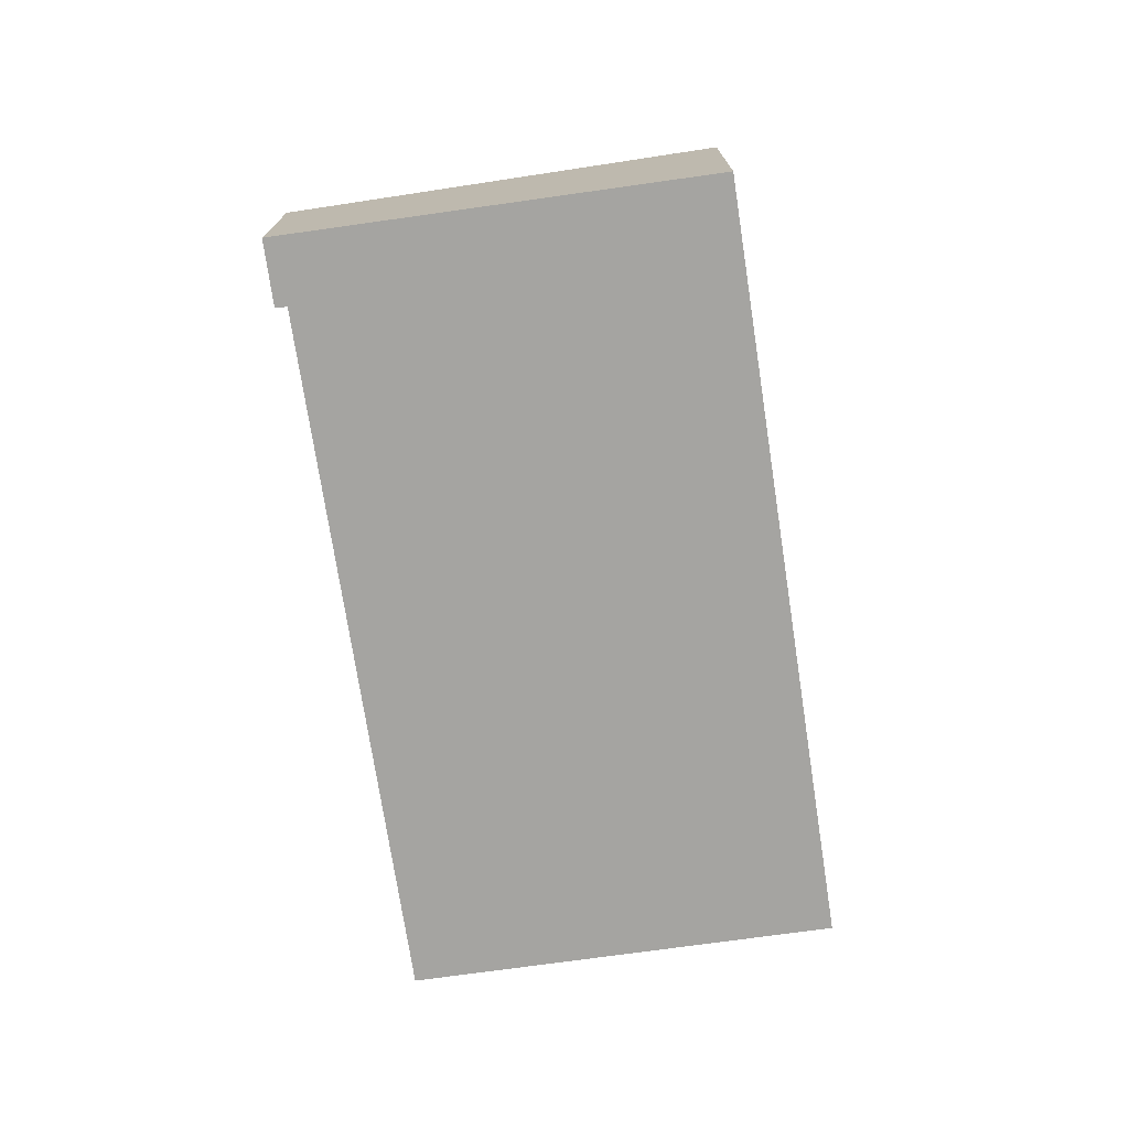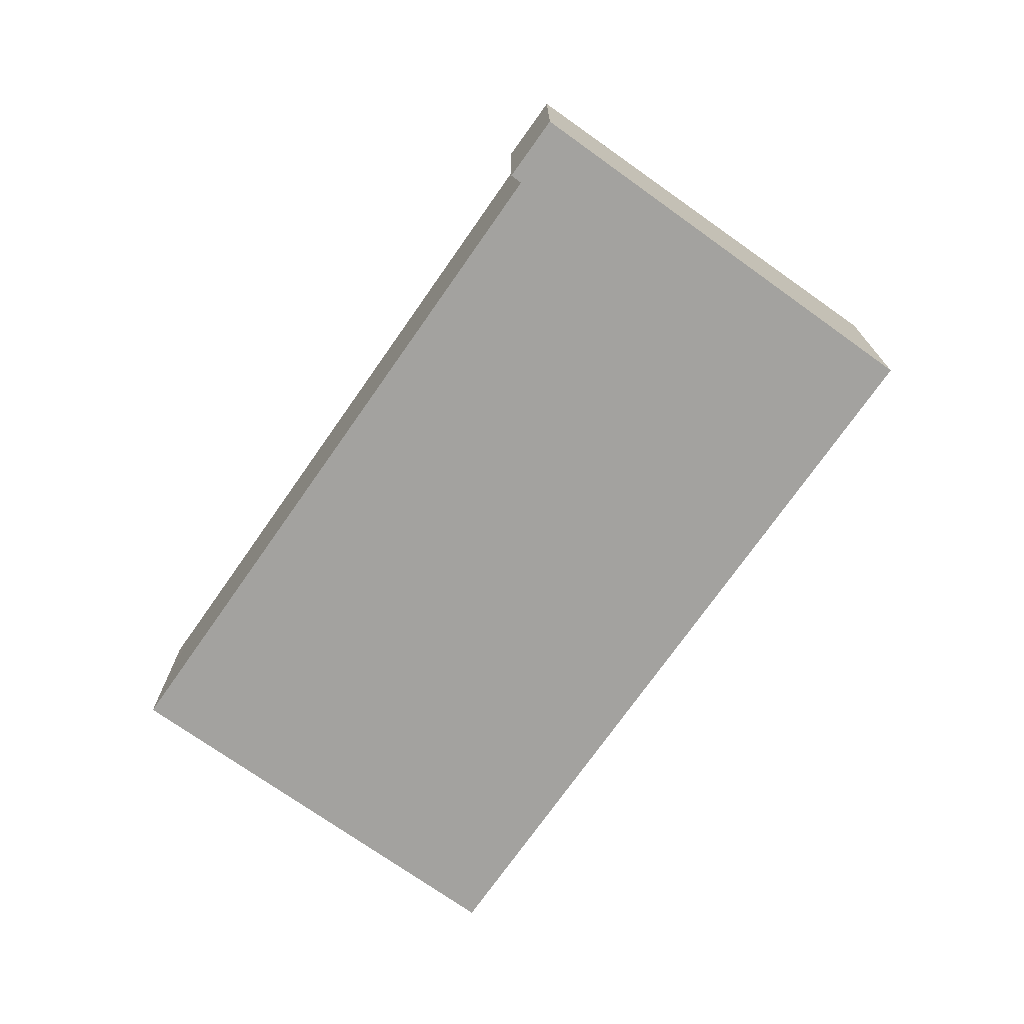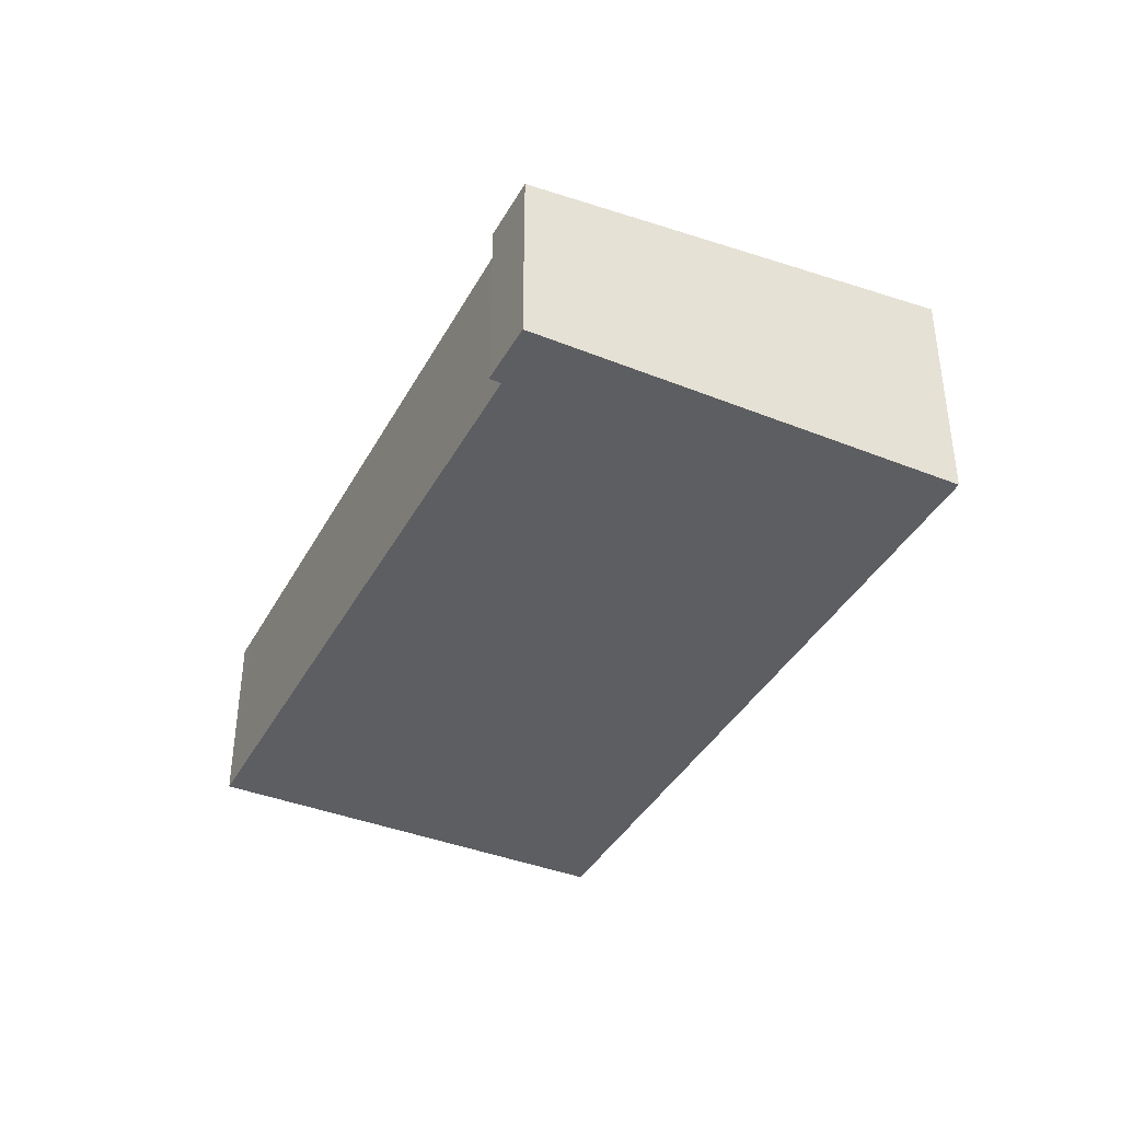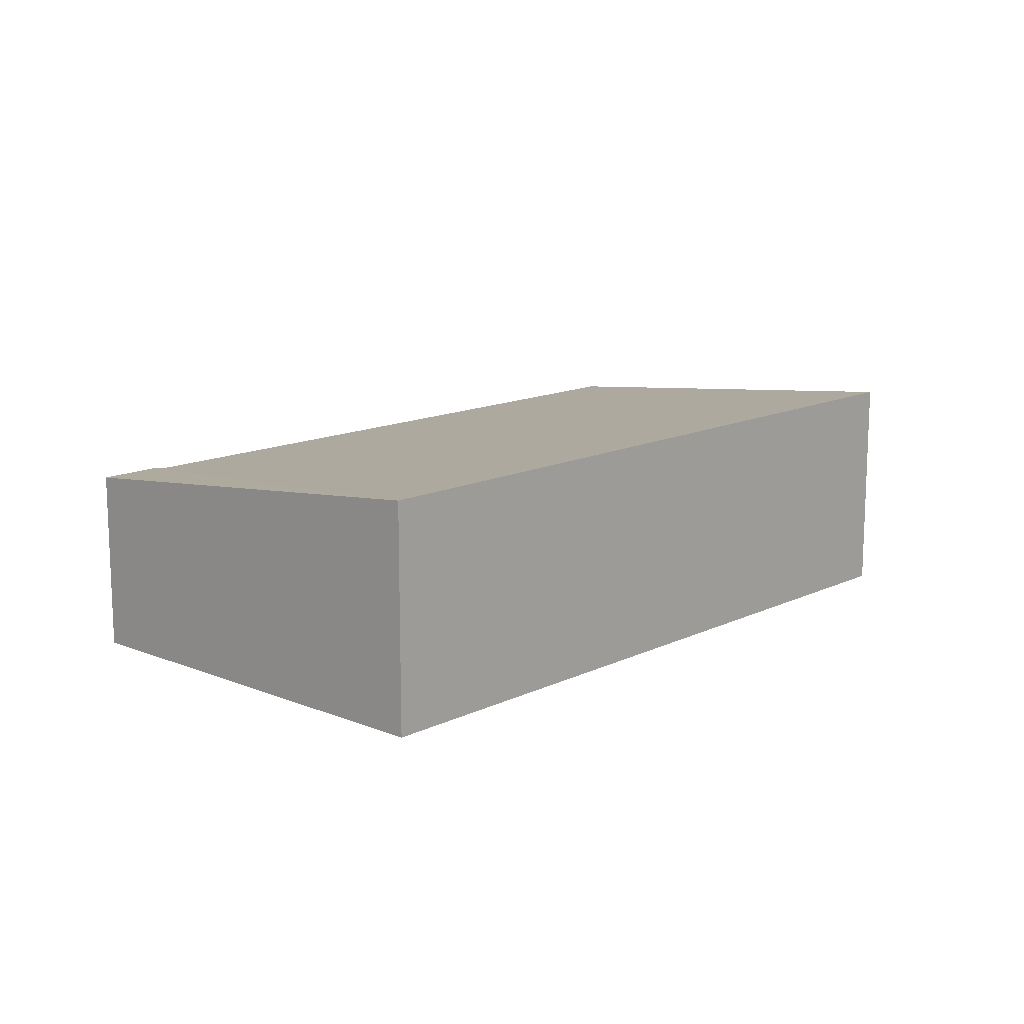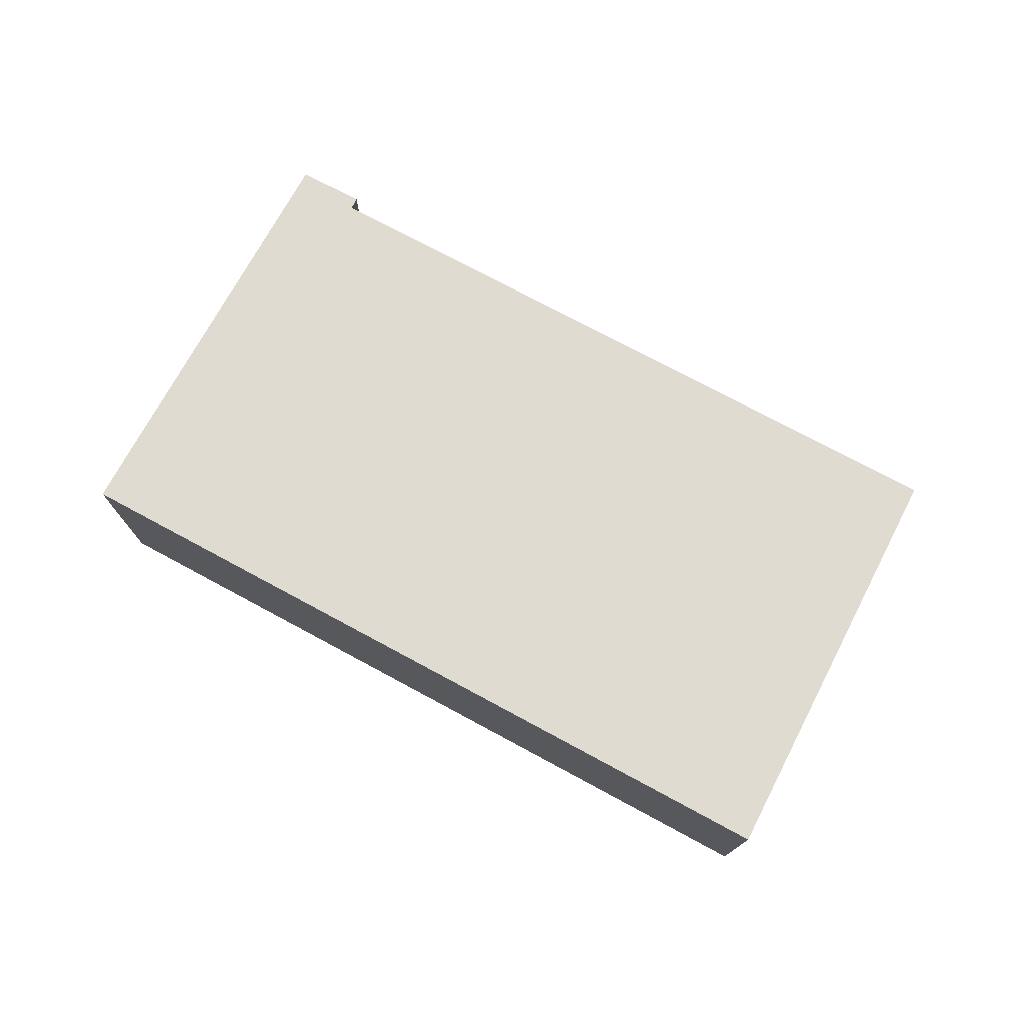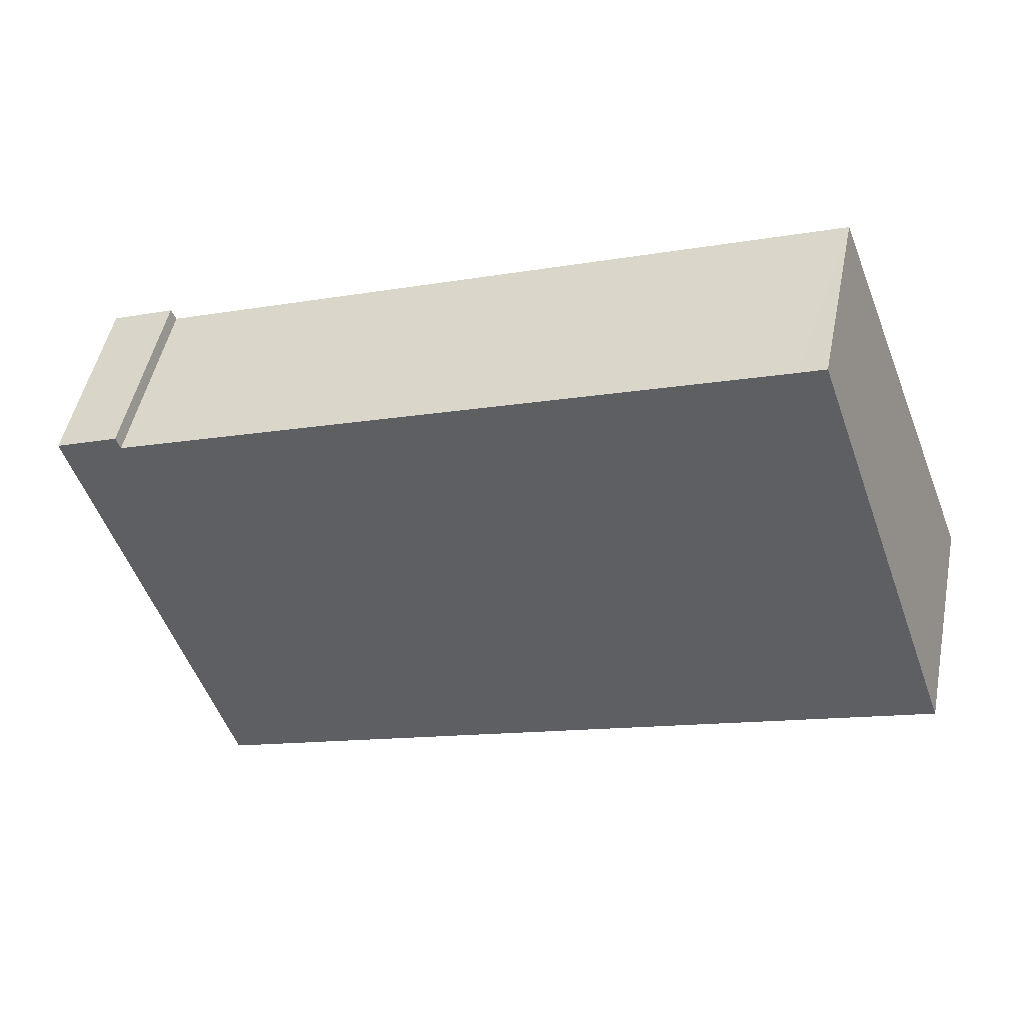
<metadata>
{"format":"obj","ext":"obj","renderer":"f3d","projection":"perspective","resolution":1024,"background":"white","views":[{"elev":-73.4,"azim":118.8,"up":"+Y"},{"elev":-72.6,"azim":75.2,"up":"+Y"},{"elev":-38.9,"azim":84.1,"up":"+Y"},{"elev":13.5,"azim":153.0,"up":"+Y"},{"elev":75.6,"azim":-131.7,"up":"+Y"},{"elev":49.5,"azim":-168.6,"up":"+Z"}]}
</metadata>
<code>
v  0 1.988 1.217e-16
v  1.348 1.609 3.544
v  6.391 1.988 -2.327
v  1.567 1.609 3.461
v  7.18 1.611 1.397
v  7.221 1.601 1.496
v  7.766 1.601 1.288
v  7.221 -9.16e-17 1.496
v  7.766 -7.887e-17 1.288
v  1.348 -2.17e-16 3.544
v  7.18 -8.554e-17 1.397
v  1.567 -2.119e-16 3.461
v  6.391 1.425e-16 -2.327
v  0 0 0
g defaultobject
f 1 2 3
f 4 3 2
f 5 3 4
f 6 3 5
f 7 3 6
f 8 7 6
f 7 8 9
f 10 4 2
f 4 10 5
f 5 10 11
f 11 10 12
f 7 13 3
f 13 7 9
f 13 1 3
f 1 13 14
f 14 2 1
f 2 14 10
f 11 6 5
f 6 11 8
f 13 10 14
f 10 13 12
f 12 13 11
f 11 13 9
f 11 9 8

</code>
